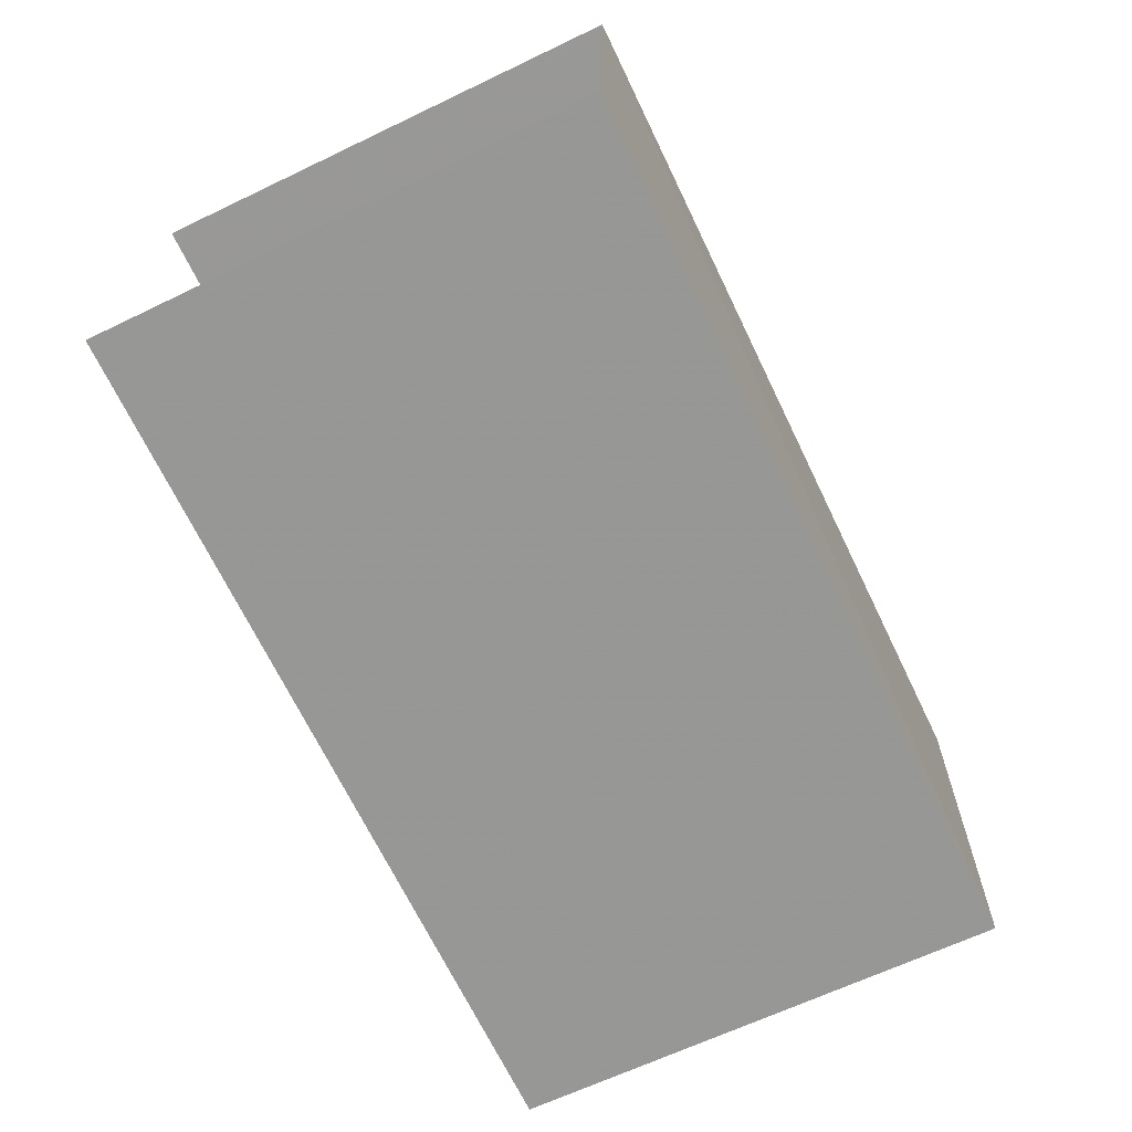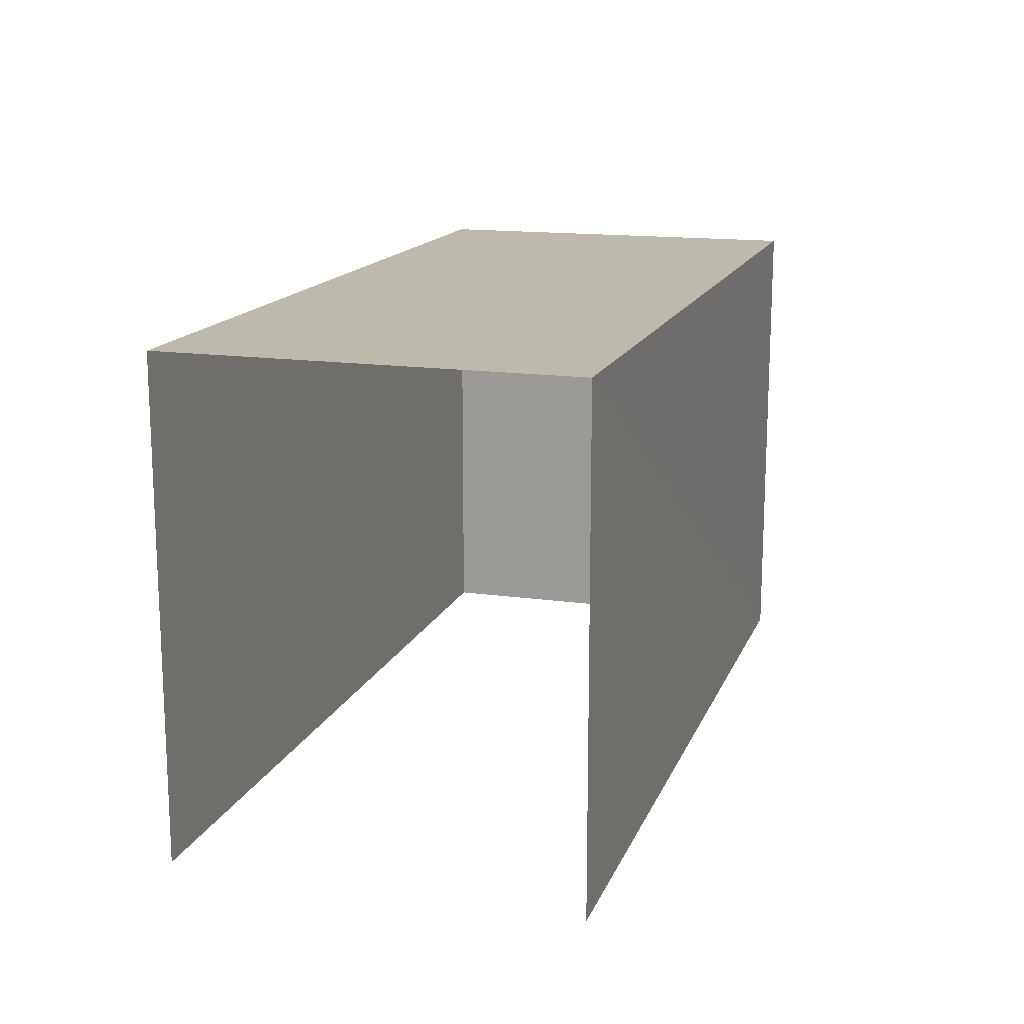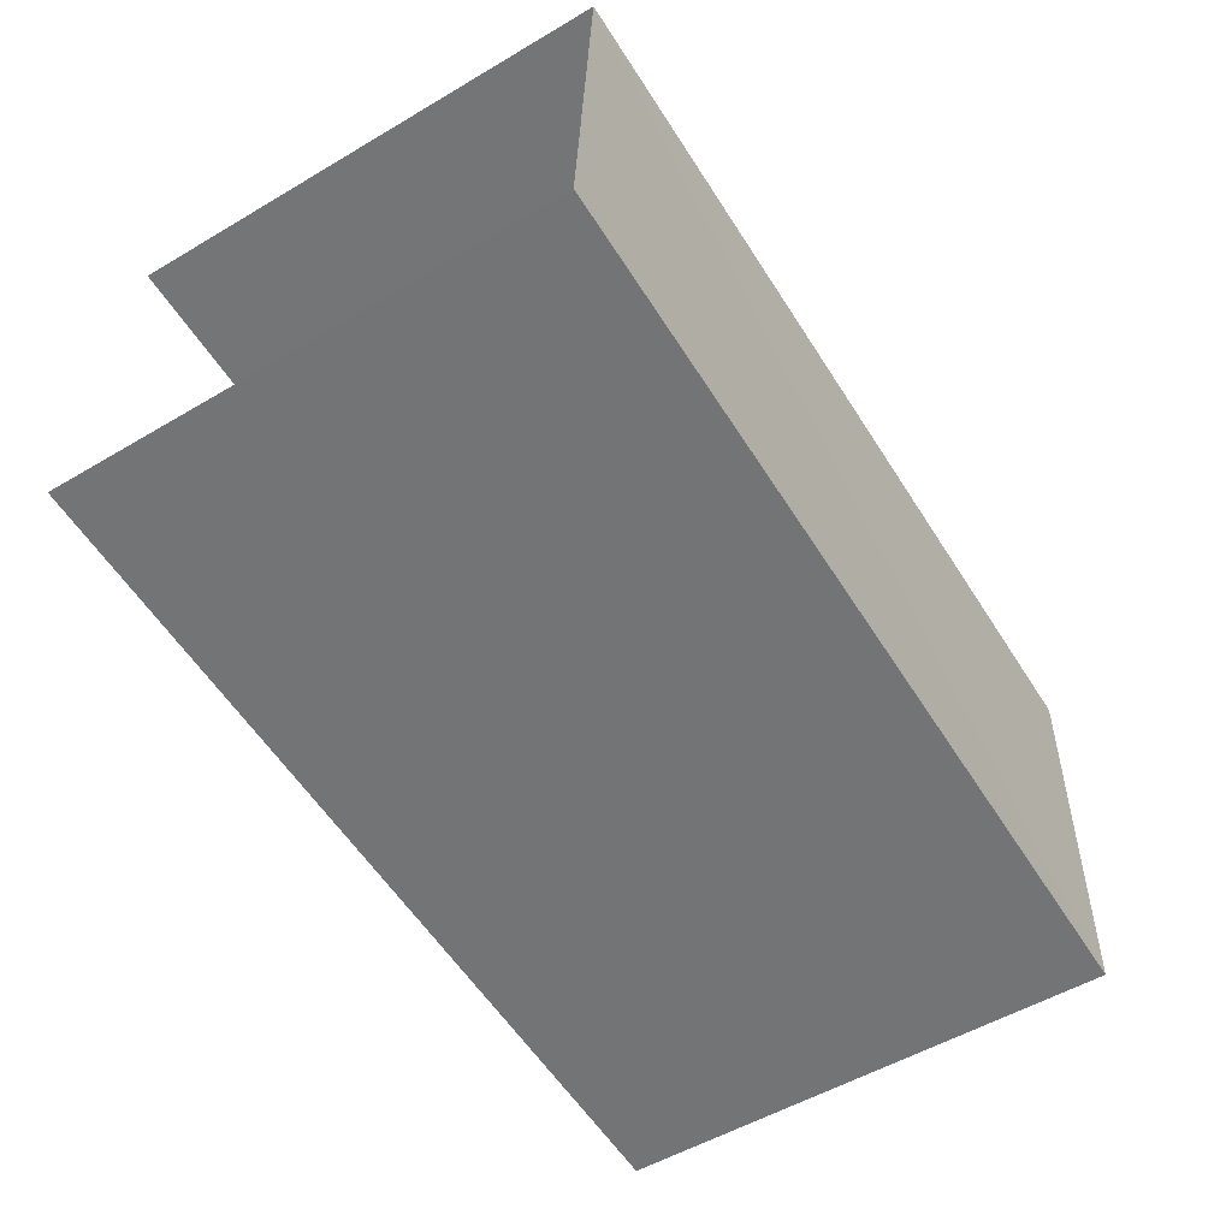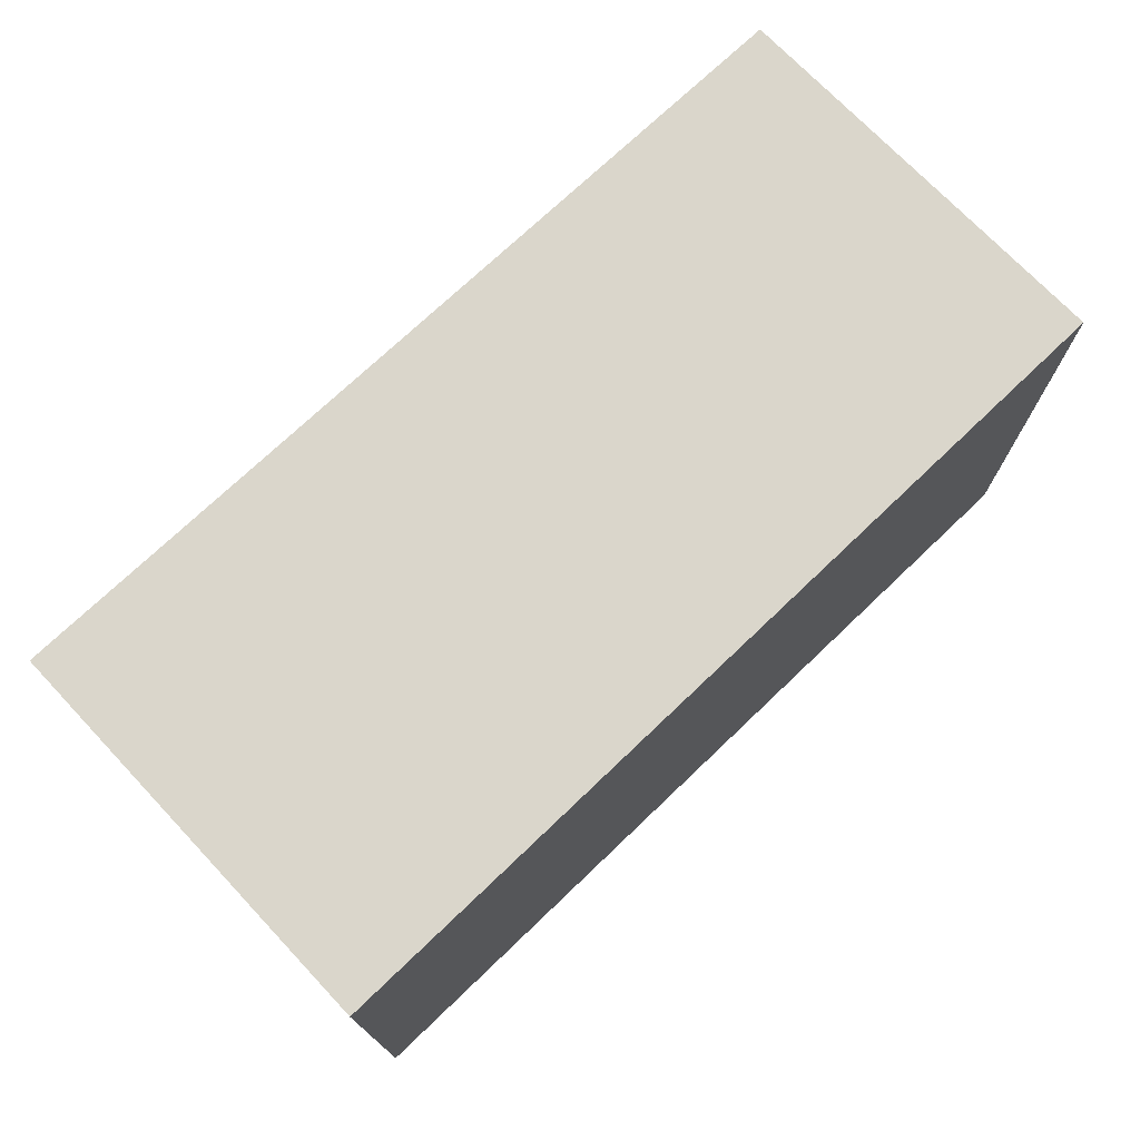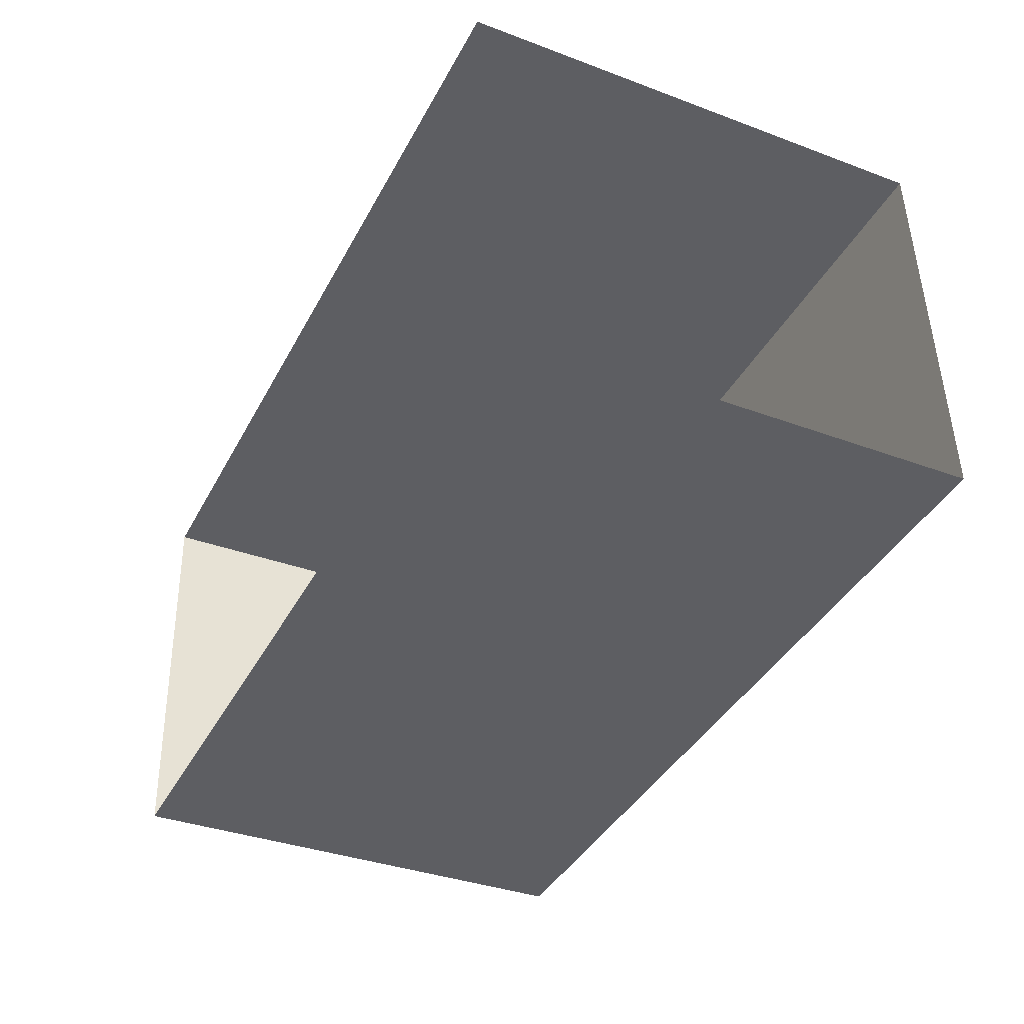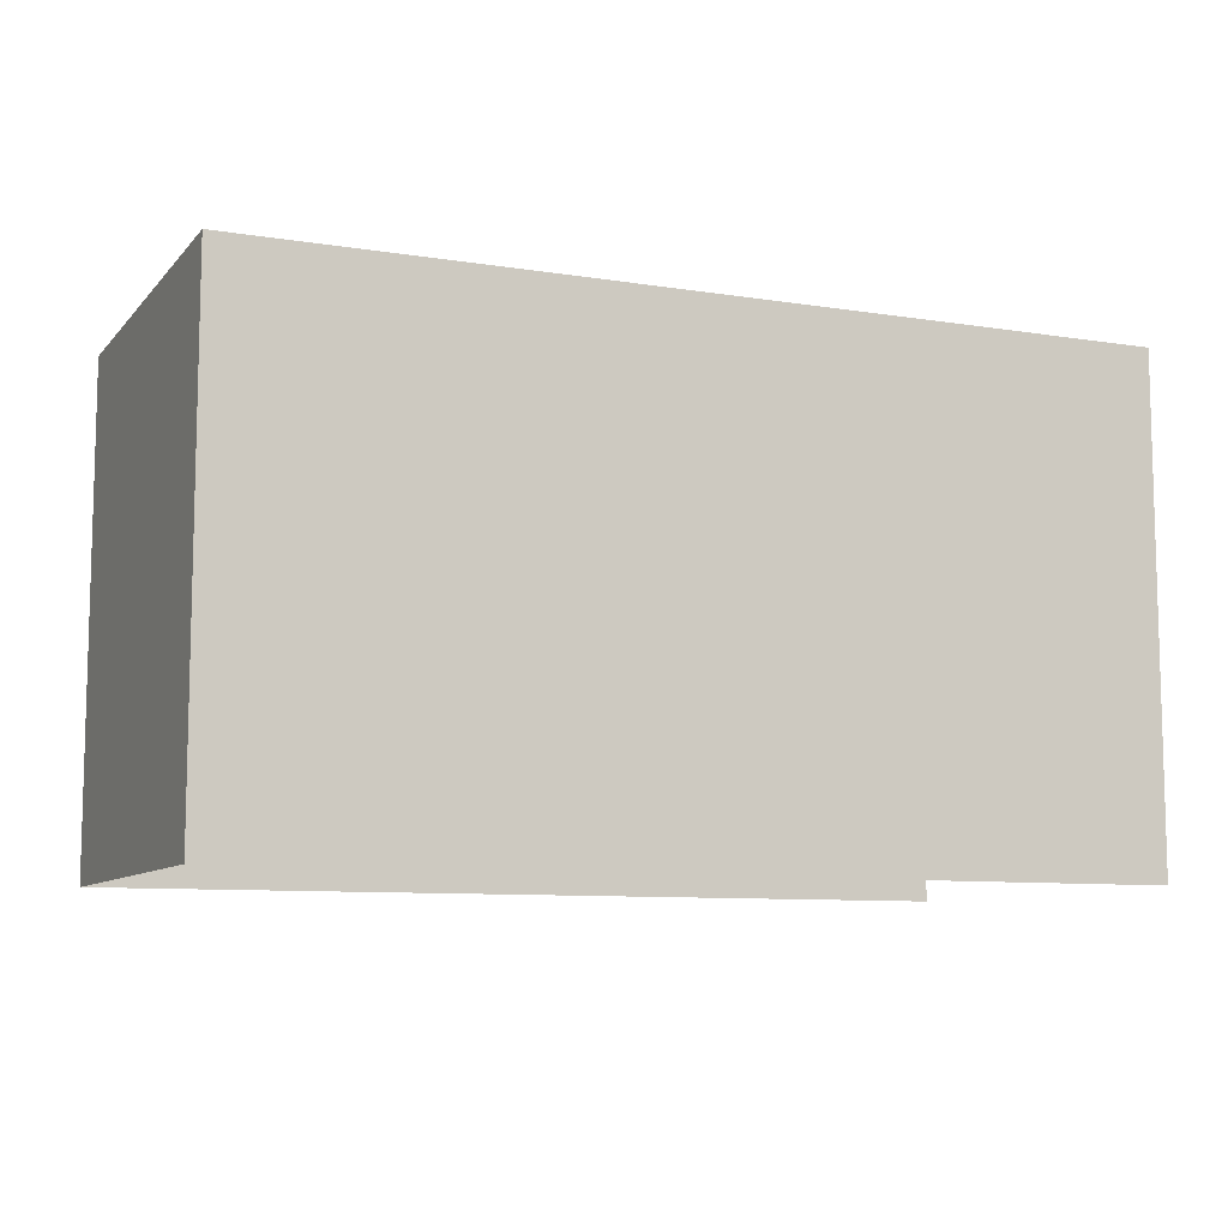
<metadata>
{"format":"obj","ext":"obj","renderer":"f3d","projection":"perspective","resolution":1024,"background":"white","views":[{"elev":-65.7,"azim":-64.3,"up":"+Y"},{"elev":15.4,"azim":-76.1,"up":"+Z"},{"elev":-54.0,"azim":-57.8,"up":"+Y"},{"elev":73.8,"azim":-46.7,"up":"+Z"},{"elev":-36.2,"azim":-115.9,"up":"+Y"},{"elev":-9.1,"azim":154.0,"up":"+Z"}]}
</metadata>
<code>
v -3.733e+05 -1.034e+05 29.71
v -3.733e+05 -1.034e+05 29.71
v -3.733e+05 -1.034e+05 29.71
v -3.733e+05 -1.034e+05 29.71
v -3.733e+05 -1.034e+05 32.58
v -3.733e+05 -1.034e+05 32.58
v -3.733e+05 -1.034e+05 32.58
v -3.733e+05 -1.034e+05 32.58
f 1 2 3
f 1 4 2
f 7 1 3
f 7 6 1
f 5 6 7
f 5 8 6
f 5 2 4
f 8 5 4
f 7 3 2
f 5 7 2
f 6 4 1
f 6 8 4

</code>
